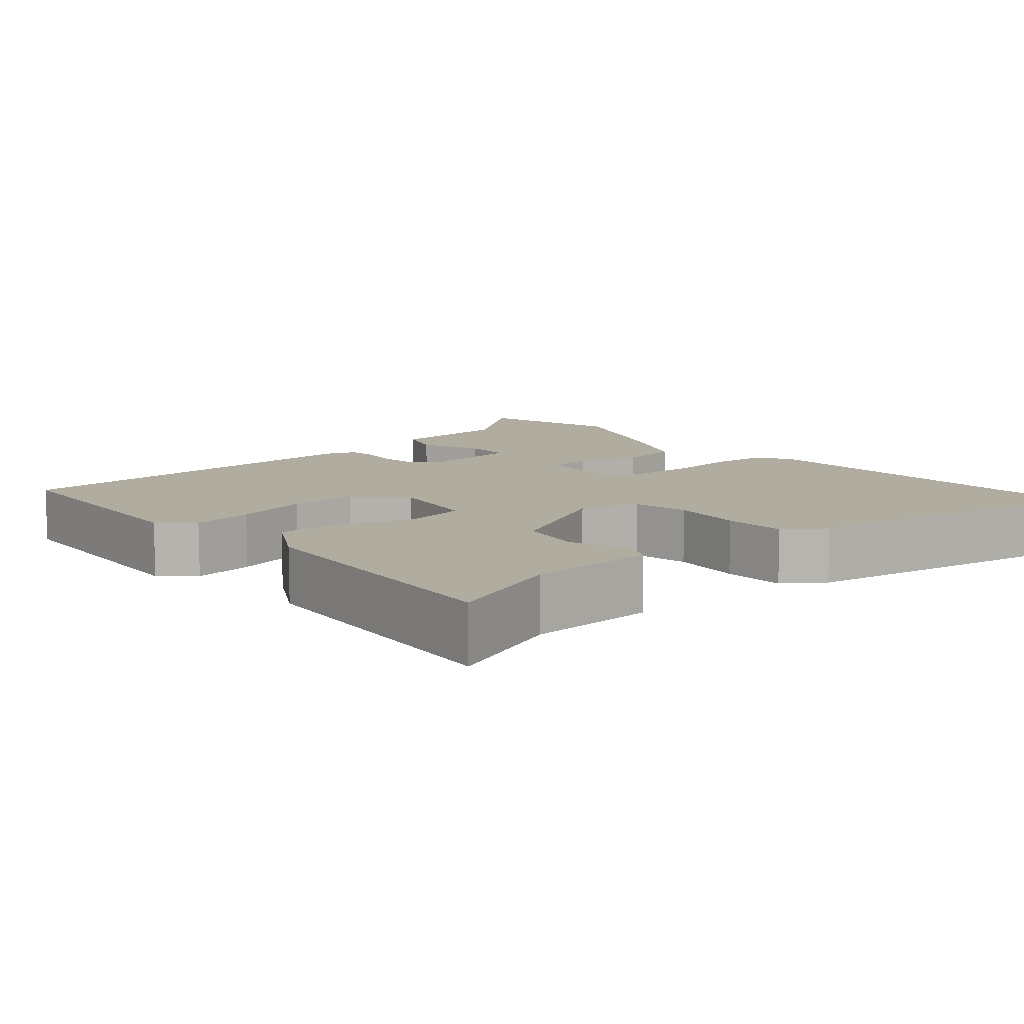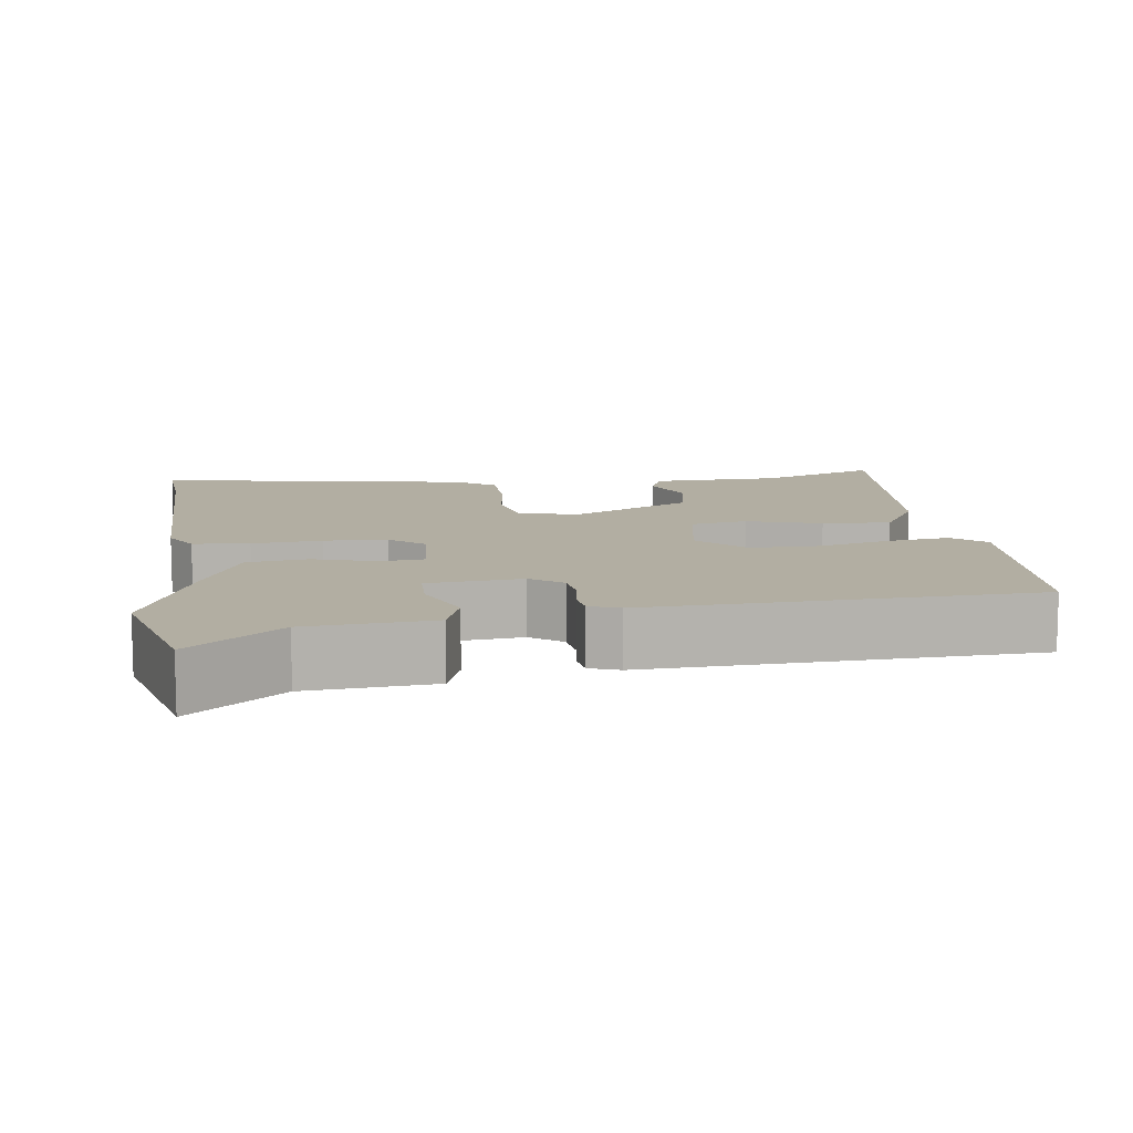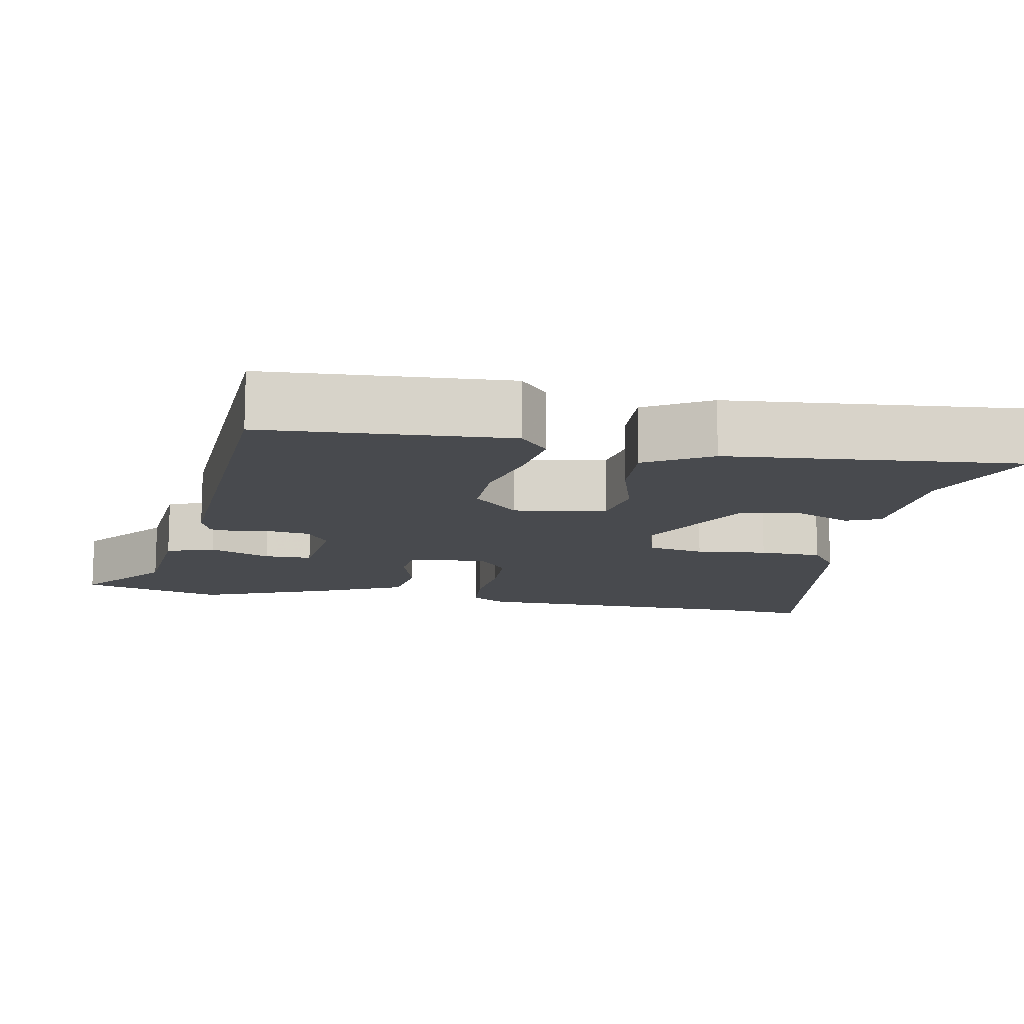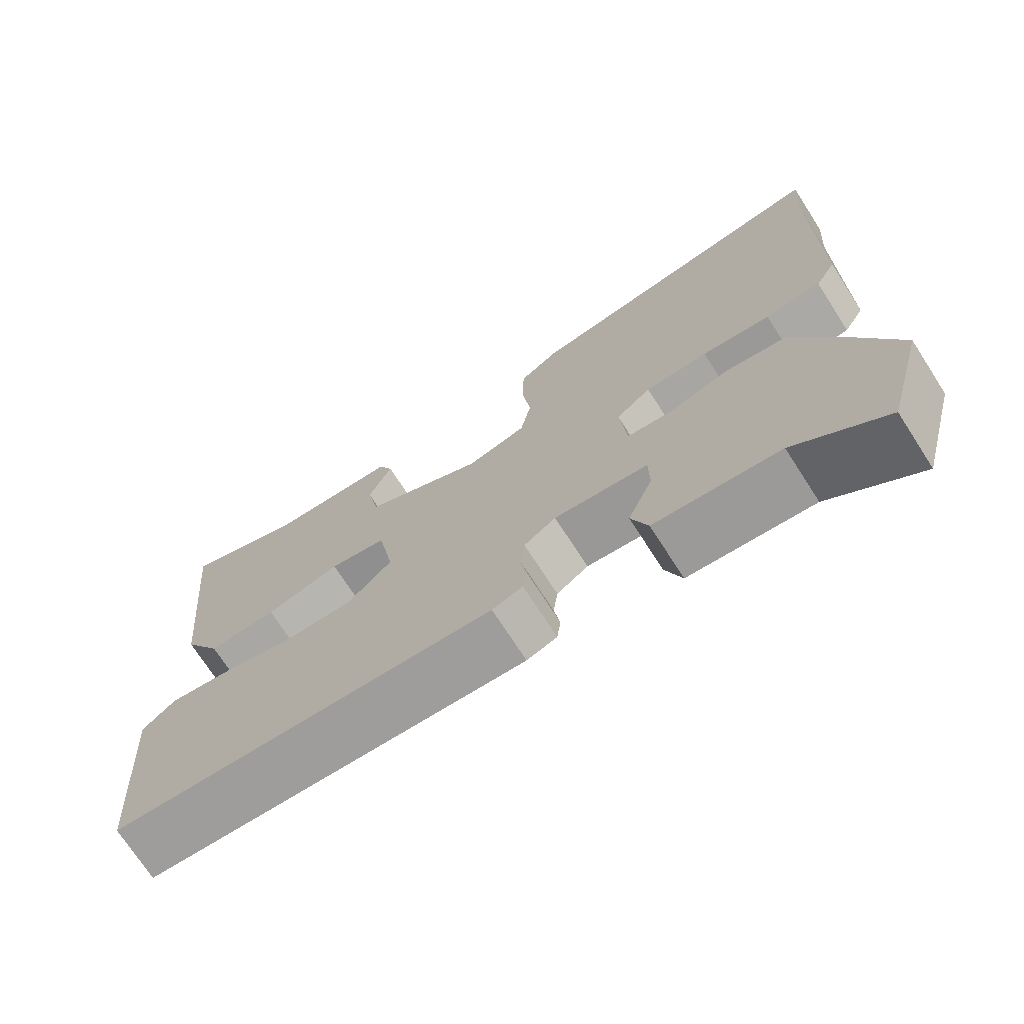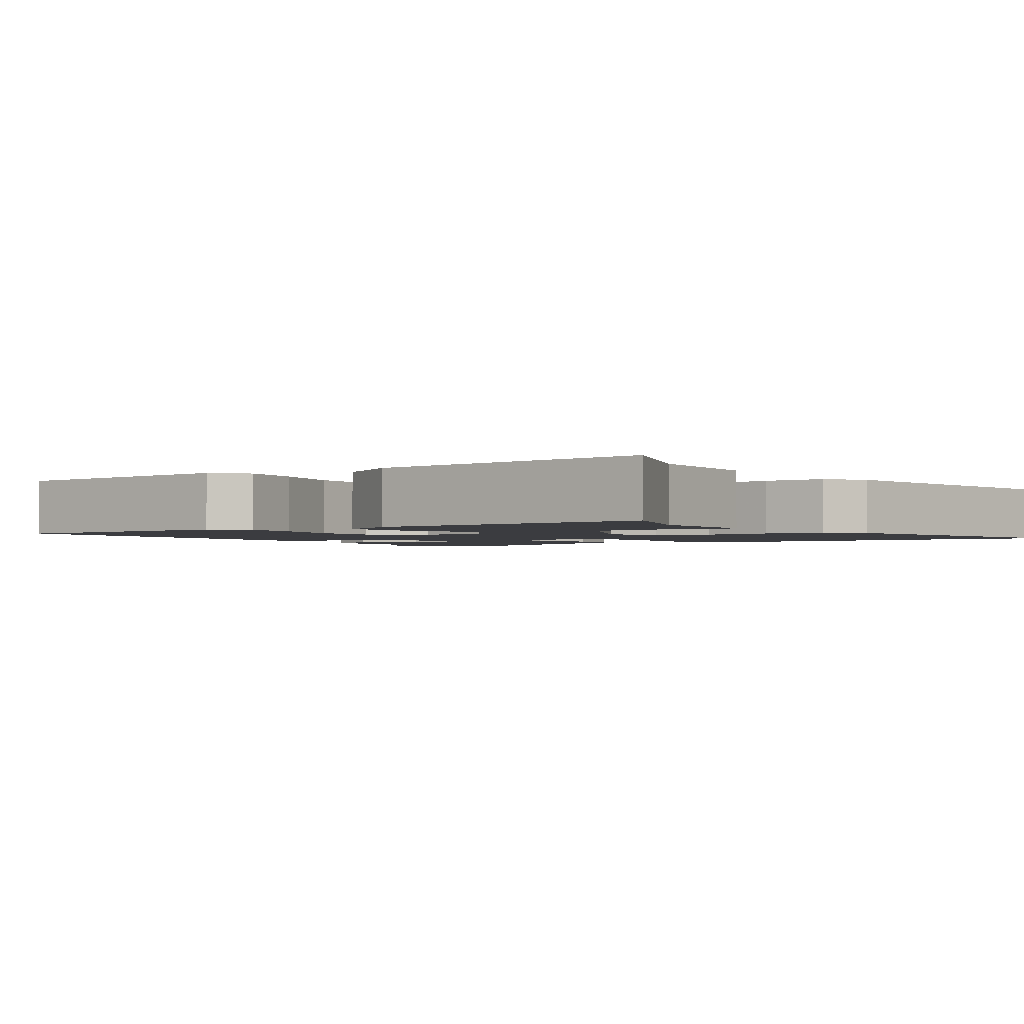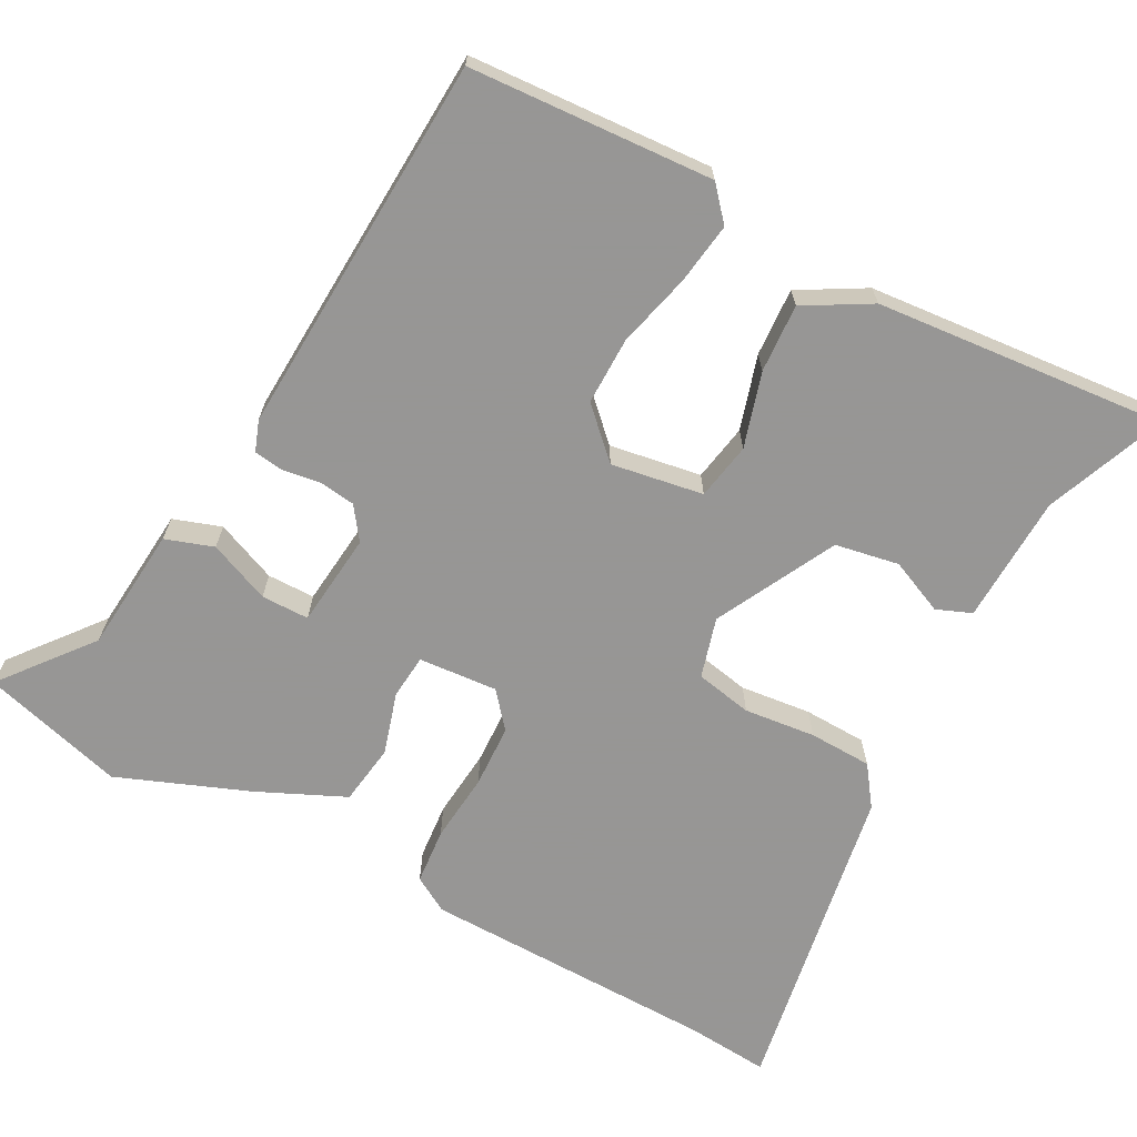
<metadata>
{"format":"obj","ext":"obj","renderer":"f3d","projection":"perspective","resolution":1024,"background":"white","views":[{"elev":10.0,"azim":-41.0,"up":"+Y"},{"elev":10.7,"azim":172.2,"up":"+Y"},{"elev":-12.9,"azim":-101.1,"up":"+Y"},{"elev":-72.3,"azim":32.8,"up":"+Z"},{"elev":-2.0,"azim":-55.2,"up":"+Y"},{"elev":-67.8,"azim":-118.6,"up":"+Y"}]}
</metadata>
<code>
v -0.515 0.07 -0.438
v -0.537 0.07 -0.117
v -0.494 0.07 -0.079
v -0.413 0.07 -0.09
v -0.315 0.07 -0.114
v -0.226 0.07 -0.114
v -0.167 0.07 -0.053
v -0.188 0.07 0.068
v -0.263 0.07 0.081
v -0.361 0.07 0.051
v -0.451 0.07 0.045
v -0.501 0.07 0.131
v -0.538 0.07 0.514
v -0.381 0.07 0.453
v -0.212 0.07 0.448
v -0.193 0.07 0.402
v -0.224 0.07 0.33
v -0.208 0.07 0.246
v -0.049 0.07 0.166
v 0.03 0.07 0.189
v 0.044 0.07 0.264
v 0.033 0.07 0.358
v 0.035 0.07 0.441
v 0.087 0.07 0.479
v 0.504 0.07 0.554
v 0.496 0.07 0.444
v 0.493 0.07 0.055
v 0.466 0.07 0.008
v 0.392 0.07 0.001
v 0.301 0.07 0.009
v 0.218 0.07 0.005
v 0.172 0.07 -0.034
v 0.181 0.07 -0.138
v 0.239 0.07 -0.143
v 0.321 0.07 -0.118
v 0.401 0.07 -0.129
v 0.454 0.07 -0.243
v 0.523 0.07 -0.415
v 0.472 0.07 -0.604
v 0.353 0.07 -0.51
v 0.188 0.07 -0.497
v 0.166 0.07 -0.434
v 0.199 0.07 -0.353
v 0.198 0.07 -0.29
v 0.074 0.07 -0.278
v 0.032 0.07 -0.309
v 0.026 0.07 -0.356
v 0.034 0.07 -0.406
v 0.029 0.07 -0.445
v -0.011 0.07 -0.46
v -0.515 0 -0.438
v -0.537 0 -0.117
v -0.494 0 -0.079
v -0.413 0 -0.09
v -0.315 0 -0.114
v -0.226 0 -0.114
v -0.167 0 -0.053
v -0.188 0 0.068
v -0.263 0 0.081
v -0.361 0 0.051
v -0.451 0 0.045
v -0.501 0 0.131
v -0.538 0 0.514
v -0.381 0 0.453
v -0.212 0 0.448
v -0.193 0 0.402
v -0.224 0 0.33
v -0.208 0 0.246
v -0.049 0 0.166
v 0.03 0 0.189
v 0.044 0 0.264
v 0.033 0 0.358
v 0.035 0 0.441
v 0.087 0 0.479
v 0.504 0 0.554
v 0.496 0 0.444
v 0.493 0 0.055
v 0.466 0 0.008
v 0.392 0 0.001
v 0.301 0 0.009
v 0.218 0 0.005
v 0.172 0 -0.034
v 0.181 0 -0.138
v 0.239 0 -0.143
v 0.321 0 -0.118
v 0.401 0 -0.129
v 0.454 0 -0.243
v 0.523 0 -0.415
v 0.472 0 -0.604
v 0.353 0 -0.51
v 0.188 0 -0.497
v 0.166 0 -0.434
v 0.199 0 -0.353
v 0.198 0 -0.29
v 0.074 0 -0.278
v 0.032 0 -0.309
v 0.026 0 -0.356
v 0.034 0 -0.406
v 0.029 0 -0.445
v -0.011 0 -0.46
f 3 4 5
f 2 3 5
f 1 2 5
f 50 1 5
f 49 50 5
f 48 49 5
f 47 48 5
f 46 47 5 6
f 45 46 6 7
f 44 45 7 8
f 40 41 42 43
f 40 43 44
f 39 40 44
f 38 39 44
f 37 38 44
f 36 37 44
f 35 36 44
f 34 35 44
f 33 34 44
f 28 29 30
f 27 28 30
f 26 27 30
f 26 30 31
f 25 26 31
f 24 25 31
f 23 24 31
f 22 23 31
f 21 22 31
f 20 21 31 32
f 14 15 16 17
f 14 17 18
f 13 14 18
f 12 13 18
f 11 12 18
f 10 11 18
f 9 10 18
f 8 9 18 19
f 8 19 20
f 44 8 20
f 33 44 20
f 20 32 33
f 55 54 53
f 55 53 52
f 55 52 51
f 55 51 100
f 55 100 99
f 55 99 98
f 55 98 97
f 56 55 97 96
f 57 56 96 95
f 58 57 95 94
f 93 92 91 90
f 94 93 90
f 94 90 89
f 94 89 88
f 94 88 87
f 94 87 86
f 94 86 85
f 94 85 84
f 94 84 83
f 80 79 78
f 80 78 77
f 80 77 76
f 81 80 76
f 81 76 75
f 81 75 74
f 81 74 73
f 81 73 72
f 81 72 71
f 82 81 71 70
f 67 66 65 64
f 68 67 64
f 68 64 63
f 68 63 62
f 68 62 61
f 68 61 60
f 68 60 59
f 69 68 59 58
f 70 69 58
f 70 58 94
f 70 94 83
f 83 82 70
f 1 51 52 2
f 2 52 53 3
f 3 53 54 4
f 4 54 55 5
f 5 55 56 6
f 6 56 57 7
f 7 57 58 8
f 8 58 59 9
f 9 59 60 10
f 10 60 61 11
f 11 61 62 12
f 12 62 63 13
f 13 63 64 14
f 14 64 65 15
f 15 65 66 16
f 16 66 67 17
f 17 67 68 18
f 18 68 69 19
f 19 69 70 20
f 20 70 71 21
f 21 71 72 22
f 22 72 73 23
f 23 73 74 24
f 24 74 75 25
f 25 75 76 26
f 26 76 77 27
f 27 77 78 28
f 28 78 79 29
f 29 79 80 30
f 30 80 81 31
f 31 81 82 32
f 32 82 83 33
f 33 83 84 34
f 34 84 85 35
f 35 85 86 36
f 36 86 87 37
f 37 87 88 38
f 38 88 89 39
f 39 89 90 40
f 40 90 91 41
f 41 91 92 42
f 42 92 93 43
f 43 93 94 44
f 44 94 95 45
f 45 95 96 46
f 46 96 97 47
f 47 97 98 48
f 48 98 99 49
f 49 99 100 50
f 50 100 51 1

</code>
